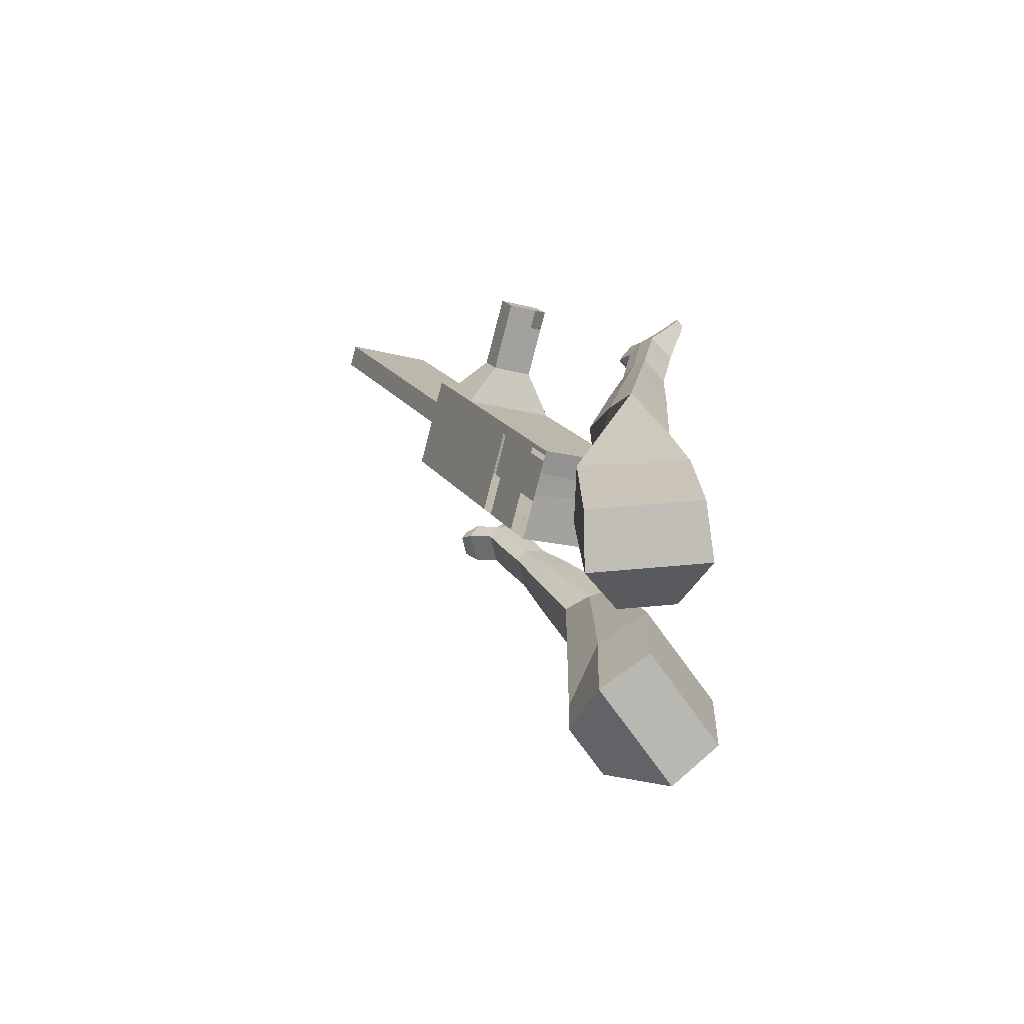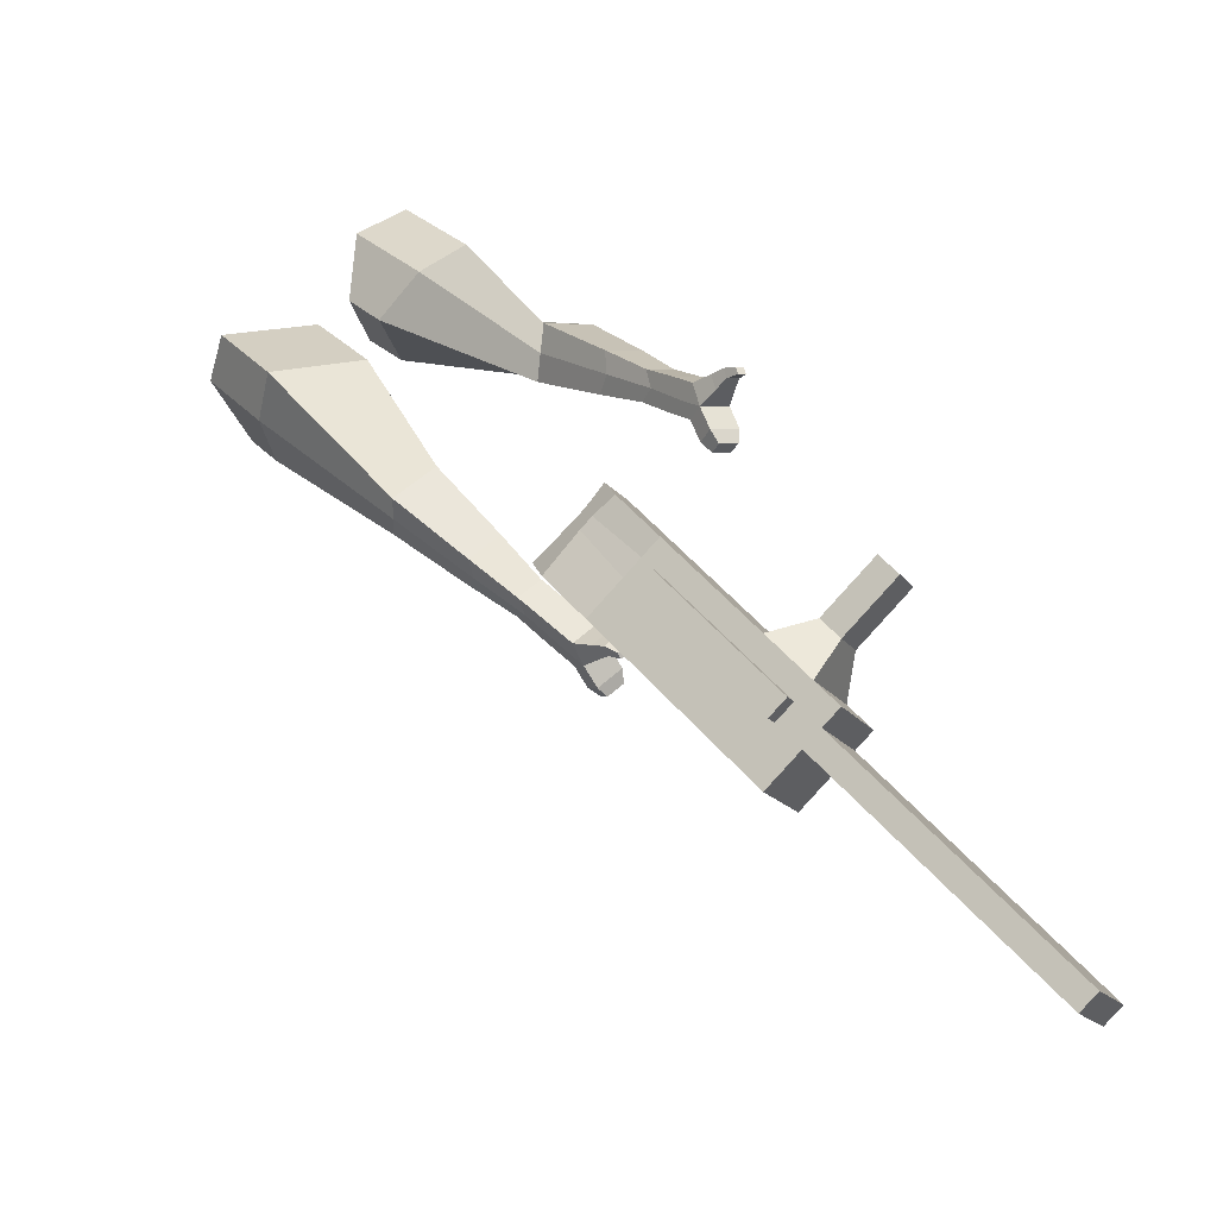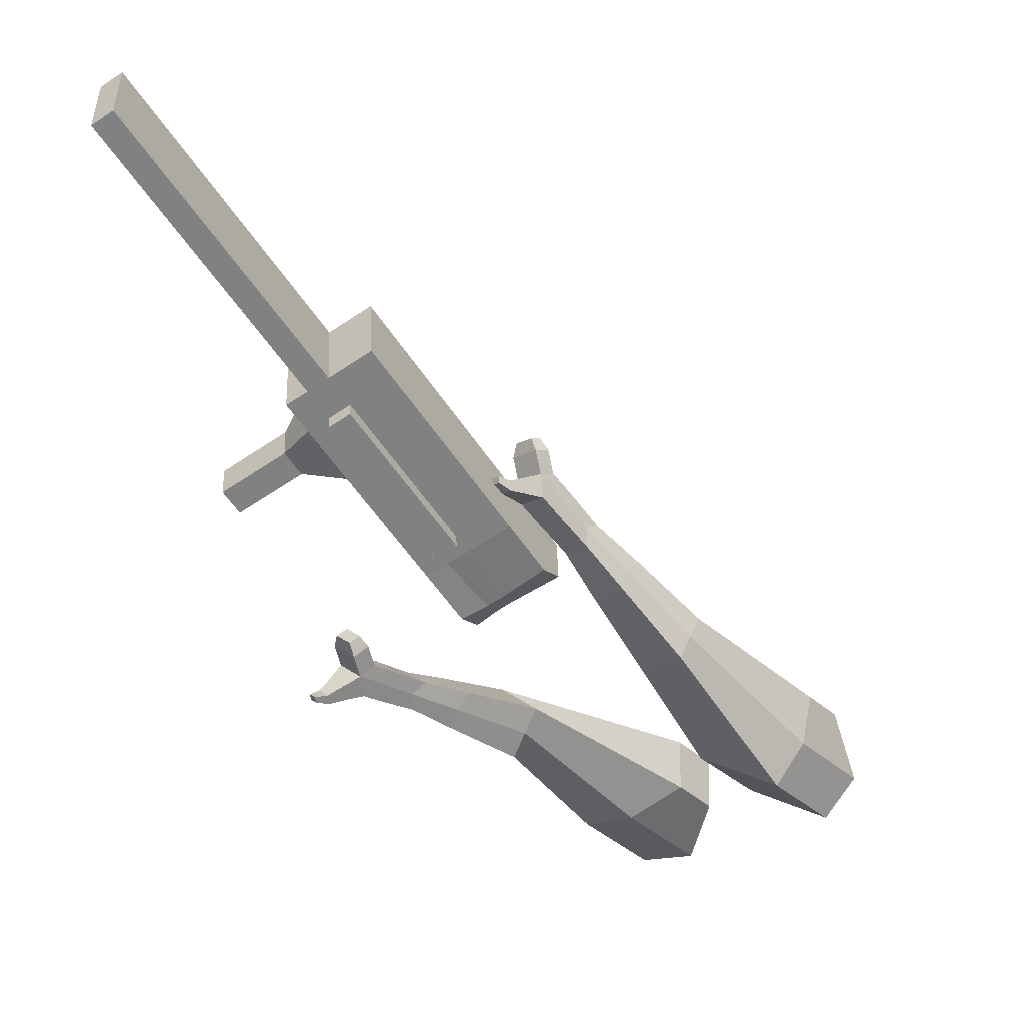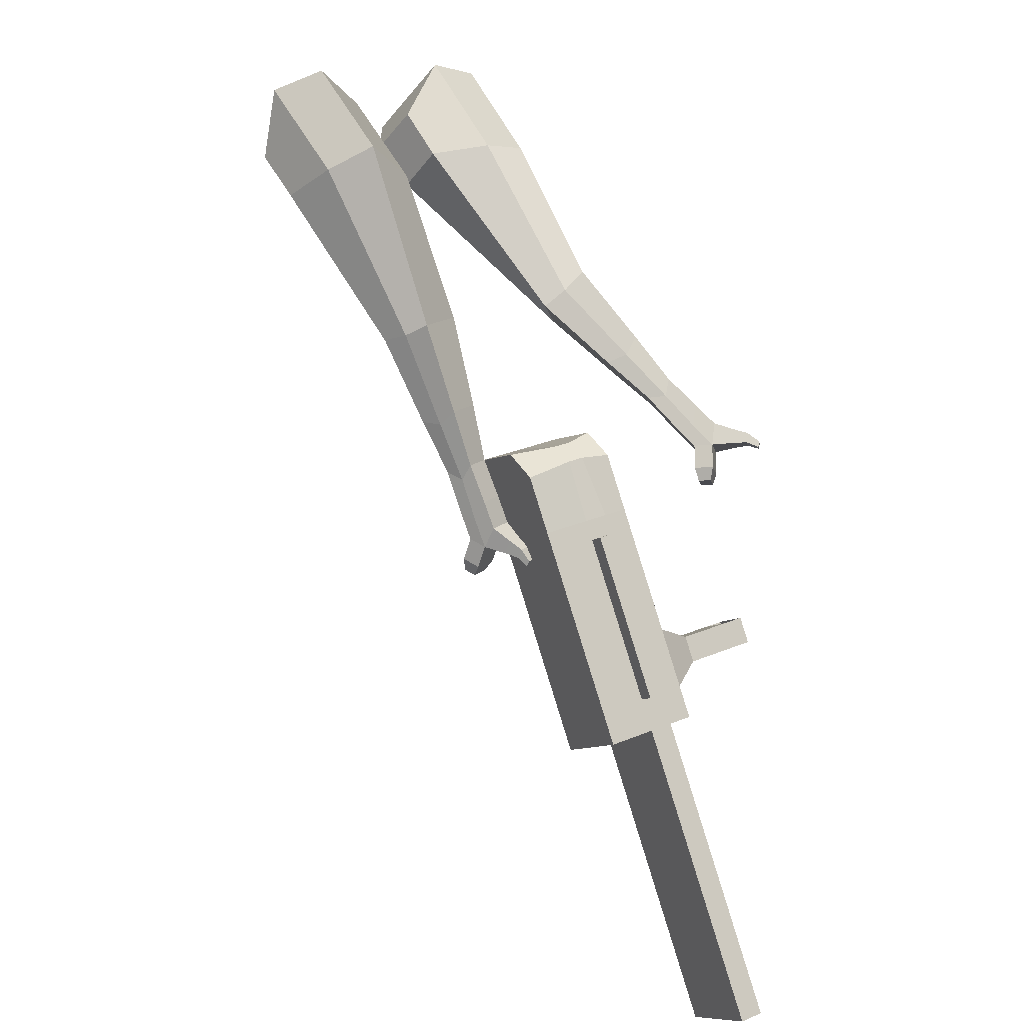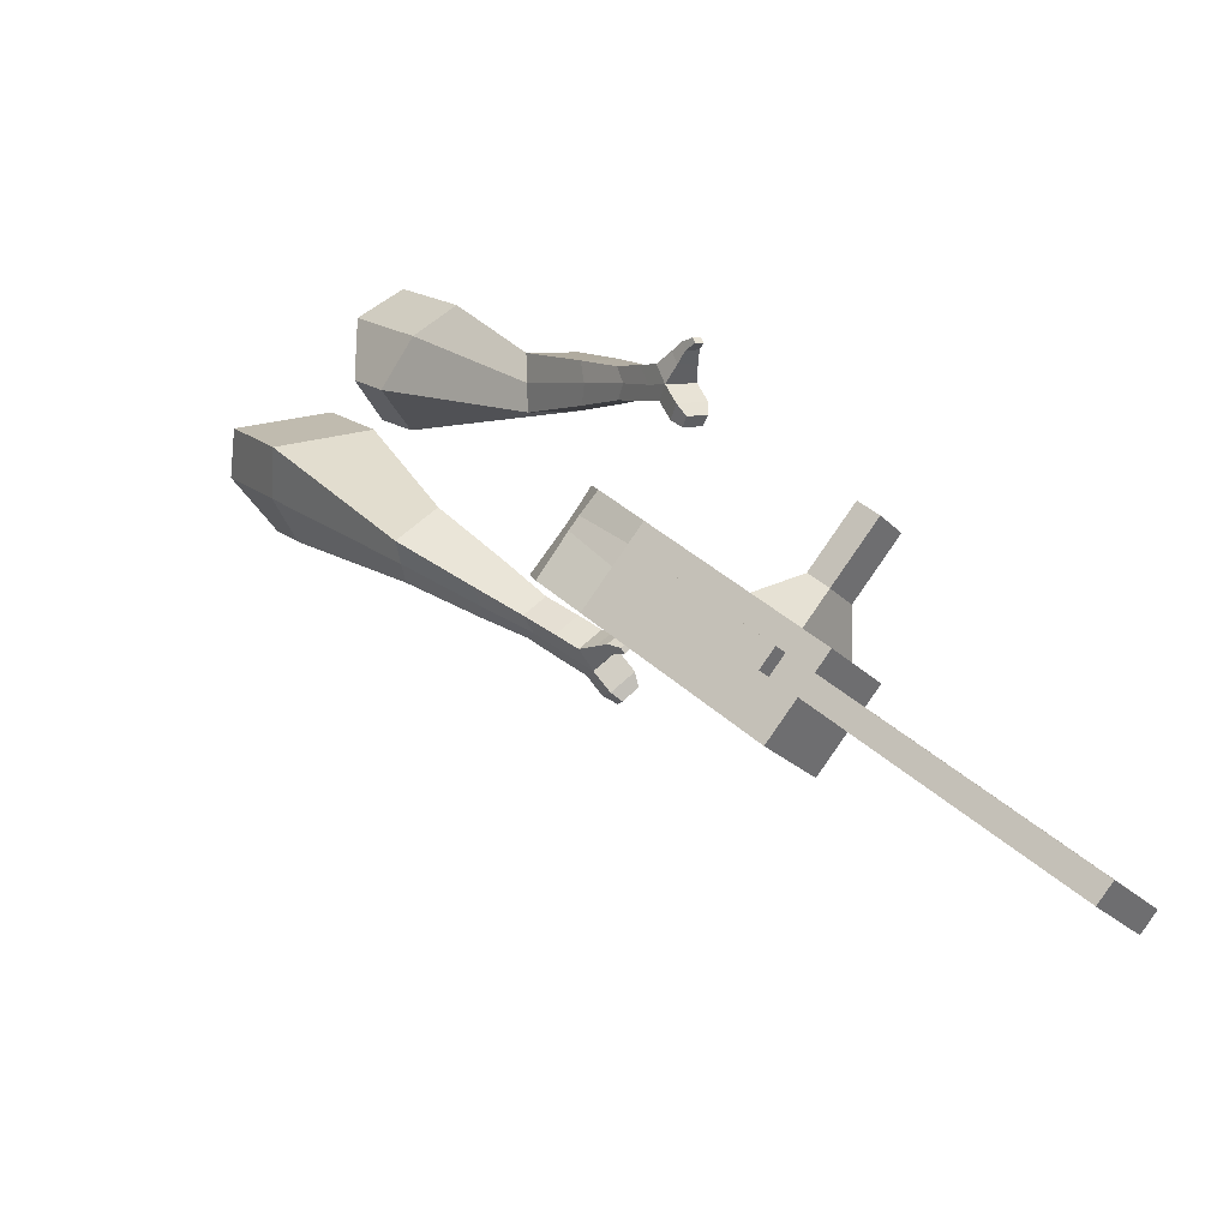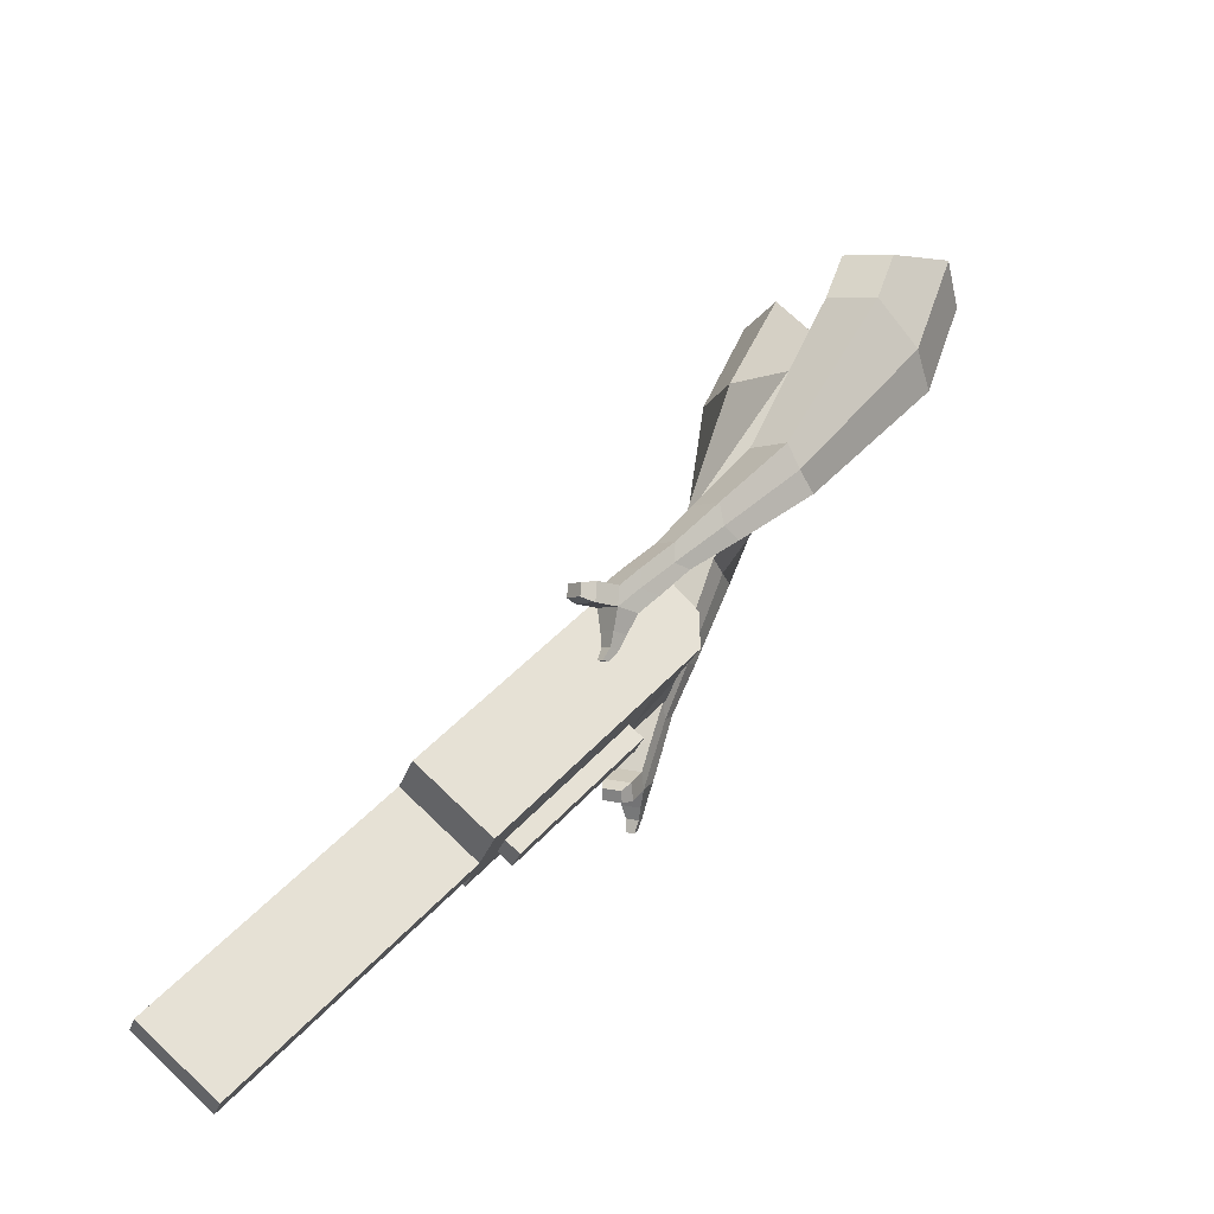
<metadata>
{"format":"obj","ext":"obj","renderer":"f3d","projection":"perspective","resolution":1024,"background":"white","views":[{"elev":70.9,"azim":-92.6,"up":"+Z"},{"elev":-43.5,"azim":20.8,"up":"+Z"},{"elev":-33.9,"azim":179.2,"up":"+Y"},{"elev":-38.8,"azim":-32.2,"up":"+Z"},{"elev":-51.9,"azim":30.2,"up":"+Z"},{"elev":-62.6,"azim":-129.4,"up":"+Z"}]}
</metadata>
<code>
o Cube.046_Cube.010
v 423 820.2 -886.5
v 411.5 622.6 -983.5
v 547.2 894.5 -1053
v 535.8 697 -1150
v 241.3 883.5 -994
v 229.8 686 -1091
v 365.6 957.9 -1160
v 354.1 760.3 -1257
v 251.9 717.8 -657.7
v 240.4 520.2 -754.7
v 58.74 583.6 -862.2
v 70.23 781.1 -765.2
v 174.5 671.4 -554.2
v 163 473.9 -651.2
v -18.69 537.2 -758.7
v -7.196 734.8 -661.7
v 128.7 644 -493
v 128.2 504.9 -573.7
v -53.51 568.2 -681.2
v -52.94 707.4 -600.5
v 278.6 733.7 -693.4
v 267.1 536.2 -790.4
v 96.92 797.1 -800.9
v 85.43 599.5 -897.9
v 503.4 868.3 -994
v 491.9 670.7 -1091
v 321.7 931.6 -1101
v 310.2 734.1 -1198
v 456.4 926.2 -1106
v 444.9 728.7 -1203
v 332.1 851.8 -940.2
v 320.7 654.3 -1037
v 161.1 749.4 -711.4
v 149.6 551.9 -808.5
v 83.64 703.1 -607.9
v 73.87 508 -688
v 37.9 675.7 -546.8
v 50.39 528.9 -635.7
v 176.3 567.9 -844.2
v 187.8 765.4 -747.1
v 401 702.4 -1145
v 412.5 900 -1048
v 501.8 910.4 -1079
v 366.1 638.4 -1010
v 195 536 -781.6
v 104.5 497.3 -669.8
v 81.02 518.2 -617.6
v 233.2 749.6 -720.3
v 458 884.1 -1021
v 490.3 712.8 -1177
v 377.6 836 -913.3
v 206.5 733.6 -684.6
v 129.1 687.3 -581
v 83.32 659.9 -519.9
v 221.7 552 -817.3
v 446.5 686.6 -1118
v 219.5 515 -835.5
v 174.1 530.9 -862.3
v 444.3 649.6 -1136
v 398.9 665.4 -1163
v 318.5 617.3 -1055
v 363.9 601.4 -1029
v 554.3 773 -945.7
v 518.8 751.8 -898.2
v 513.7 664.4 -941.1
v 549.3 685.7 -988.6
v 593.6 759.3 -922.5
v 558.1 738.1 -874.9
v 553 650.7 -917.9
v 588.5 672 -965.4
v 653.7 738.4 -886.9
v 618.1 717.1 -839.4
v 613 629.8 -882.3
v 648.6 651 -929.8
v 692.3 724.9 -864.1
v 656.8 703.6 -816.5
v 651.7 616.3 -859.4
v 687.3 637.5 -907
v 898.6 957.1 -1722
v 853.1 973 -1749
v 864.6 1171 -1652
v 910 1155 -1625
f 25 26 4 3
f 29 30 8 7
f 27 28 6 5
f 22 21 9 10
f 42 27 5 31
f 56 26 2 44
f 10 9 13 14
f 55 22 10 45
f 23 24 11 12
f 46 14 18 47
f 45 10 14 46
f 12 11 15 16
f 33 12 16 35
f 54 47 18 17
f 16 15 19 20
f 14 13 17 18
f 5 6 24 23
f 44 2 22 55
f 31 5 23 40
f 2 1 21 22
f 50 4 26 56
f 29 7 27 42
f 7 8 28 27
f 26 25 63 66
f 43 29 42 49
f 8 30 41 28
f 51 31 40 48
f 6 32 39 24
f 20 19 38 37
f 52 33 35 53
f 11 34 36 15
f 15 36 38 19
f 24 39 34 11
f 28 41 32 6
f 49 42 31 51
f 30 29 81 80
f 3 4 50 43
f 25 49 51 1
f 9 52 53 13
f 1 51 48 21
f 3 43 49 25
f 30 50 56 41
f 32 41 60 61
f 37 38 47 54
f 34 45 46 36
f 36 46 47 38
f 39 55 45 34
f 55 39 58 57
f 61 62 57 58
f 60 59 62 61
f 39 32 61 58
f 44 55 57 62
f 41 56 59 60
f 56 44 62 59
f 66 63 67 70
f 1 2 65 64
f 2 26 66 65
f 25 1 64 63
f 69 70 74 73
f 64 65 69 68
f 65 66 70 69
f 63 64 68 67
f 73 74 78 77
f 67 68 72 71
f 70 67 71 74
f 68 69 73 72
f 76 77 78 75
f 71 72 76 75
f 74 71 75 78
f 82 79 80 81
f 50 30 80 79
f 43 50 79 82
f 29 43 82 81
o Cube.048_Cube.024
v -564.9 480.9 181.7
v -731.6 347.6 68.5
v -422.1 467.5 -12.77
v -589.1 331.8 -130.8
v -671.7 646.3 18.67
v -757.2 577.9 -39.38
v -598.5 639.4 -81.05
v -684 570.2 -139
v -341.2 484.8 -467.9
v -254.4 508.3 -378.9
v -303.9 623.4 -361
v -390.7 599.9 -450
v -204.3 583.3 -603.7
v -140.4 600.5 -538.2
v -176.8 685.2 -525.1
v -240.7 667.9 -590.5
v -117.9 647.1 -687
v -71.26 659.7 -639.1
v -97.87 721.6 -629.5
v -144.5 709 -677.3
v -478.3 572.9 -38.55
v -655.5 429.4 -161.3
v -629.9 587.4 167.9
v -806.9 445.9 47.74
v -273 568.7 -371.1
v -365.2 543.7 -465.6
v -145.1 650.4 -542.8
v -212.9 632.1 -612.3
v -66.47 701.2 -651.8
v -116 687.8 -702.6
v -58.84 678.9 -753
v -12.18 691.5 -705.2
v -3.615 741.8 -723.8
v -53.15 728.4 -774.6
v -82.26 748.3 -748.5
v -35.6 760.9 -700.6
v -16.9 703 -800.3
v 29.76 715.6 -752.4
v 38.33 765.9 -771.1
v -11.21 752.5 -821.9
v -40.32 772.3 -795.7
v 6.345 785 -747.9
v 26.62 697.6 -824.1
v 56.66 705.8 -793.3
v 62.17 738.2 -805.3
v 30.28 729.5 -838
v 0.3674 801.3 -846.1
v -28.74 821.2 -819.9
v 17.92 833.8 -772.1
v 49.9 814.8 -795.3
v 55.63 692.9 -841
v 75.87 698.4 -820.2
v 79.59 720.2 -828.3
v 58.1 714.4 -850.4
v 82.55 700.1 -861.3
v 95.21 703.5 -848.3
v 97.53 717.2 -853.4
v 84.09 713.5 -867.1
v 9.788 833.2 -846.5
v -9.565 846.4 -829.1
v 21.46 854.8 -797.3
v 42.73 842.1 -812.7
v -312 605 345.2
v -302.4 363.6 345
v -153.4 605.1 162
v -149.6 369.8 157.9
v -459.4 540.3 146.6
v -454.4 416.5 146.5
v -377.9 546.6 52.01
v -376.1 419.7 50.6
v 38.57 378.1 -178.2
v 118.9 460.8 -126.2
v 67.13 554 -193.4
v -12.35 472.7 -245.2
v 182.8 364.3 -339.2
v 242.7 424 -300.3
v 205.2 493.6 -349.5
v 145.4 433.9 -388.4
v 273.6 358.5 -440.1
v 317.3 402.2 -411.7
v 290 453 -447.7
v 246.2 409.4 -476.1
v -255.3 614.8 100.8
v -254.3 358.2 95.67
v -426.8 607.9 294.4
v -416.6 351.6 294.3
v 100.7 508.2 -161.3
v 14.25 421.9 -217.5
v 238.1 457.4 -337.6
v 174.5 394 -378.9
v 322.7 424.3 -448.9
v 276.2 377.9 -479.1
v 336.3 339.7 -507.8
v 380 383.4 -479.4
v 389.5 408 -526.8
v 343 361.7 -557
v 312.4 392.8 -552.4
v 356.1 436.4 -524
v 380.8 327.2 -557.1
v 424.5 370.8 -528.7
v 434 395.5 -576.2
v 387.5 349.2 -606.3
v 356.9 380.2 -601.8
v 400.6 423.9 -573.4
v 425.6 309 -569.3
v 453.8 337.1 -551
v 459.9 353 -581.5
v 430 323.2 -600.9
v 400.3 369.2 -656.8
v 369.7 400.2 -652.2
v 413.4 443.9 -623.8
v 446.8 415.5 -626.6
v 455.6 295.3 -577.3
v 474.6 314.2 -564.9
v 478.7 324.9 -585.5
v 458.5 304.8 -598.6
v 483.6 288 -596
v 495.5 299.8 -588.3
v 498.1 306.5 -601.1
v 485.5 293.9 -609.3
v 409.6 392.7 -678.3
v 389.2 413.4 -675.2
v 418.3 442.4 -656.3
v 440.5 423.5 -658.2
f 83 84 86 85
f 90 89 93 94
f 89 90 88 87
f 105 106 84 83
f 103 89 87 105
f 104 86 84 106
f 94 93 97 98
f 103 85 92 107
f 104 90 94 108
f 85 86 91 92
f 110 98 102 112
f 107 92 96 109
f 108 94 98 110
f 92 91 95 96
f 101 111 115 118
f 96 95 99 100
f 98 97 101 102
f 109 96 100 111
f 97 109 111 101
f 100 99 113 114
f 91 108 110 95
f 93 107 109 97
f 95 110 112 99
f 86 104 108 91
f 89 103 107 93
f 90 104 106 88
f 85 103 105 83
f 87 88 106 105
f 117 118 124 123
f 113 116 122 119
f 102 101 118 117
f 111 100 114 115
f 99 112 116 113
f 112 102 117 116
f 124 121 132 131
f 120 119 125 126
f 115 114 120 121
f 118 115 121 124
f 116 117 123 122
f 114 113 119 120
f 128 127 135 136
f 119 122 128 125
f 121 120 126 127
f 122 121 127 128
f 131 132 144 143
f 122 123 130 129
f 123 124 131 130
f 121 122 129 132
f 136 135 139 140
f 127 126 134 135
f 125 128 136 133
f 126 125 133 134
f 138 137 140 139
f 135 134 138 139
f 133 136 140 137
f 134 133 137 138
f 144 141 142 143
f 129 130 142 141
f 132 129 141 144
f 130 131 143 142
f 145 146 148 147
f 152 151 155 156
f 151 152 150 149
f 167 168 146 145
f 165 151 149 167
f 166 148 146 168
f 156 155 159 160
f 165 147 154 169
f 166 152 156 170
f 147 148 153 154
f 172 160 164 174
f 169 154 158 171
f 170 156 160 172
f 154 153 157 158
f 163 173 177 180
f 158 157 161 162
f 160 159 163 164
f 171 158 162 173
f 159 171 173 163
f 162 161 175 176
f 153 170 172 157
f 155 169 171 159
f 157 172 174 161
f 148 166 170 153
f 151 165 169 155
f 152 166 168 150
f 147 165 167 145
f 149 150 168 167
f 179 180 186 185
f 175 178 184 181
f 164 163 180 179
f 173 162 176 177
f 161 174 178 175
f 174 164 179 178
f 186 183 194 193
f 182 181 187 188
f 177 176 182 183
f 180 177 183 186
f 178 179 185 184
f 176 175 181 182
f 190 189 197 198
f 181 184 190 187
f 183 182 188 189
f 184 183 189 190
f 193 194 206 205
f 184 185 192 191
f 185 186 193 192
f 183 184 191 194
f 198 197 201 202
f 189 188 196 197
f 187 190 198 195
f 188 187 195 196
f 200 199 202 201
f 197 196 200 201
f 195 198 202 199
f 196 195 199 200
f 206 203 204 205
f 191 192 204 203
f 194 191 203 206
f 192 193 205 204

</code>
